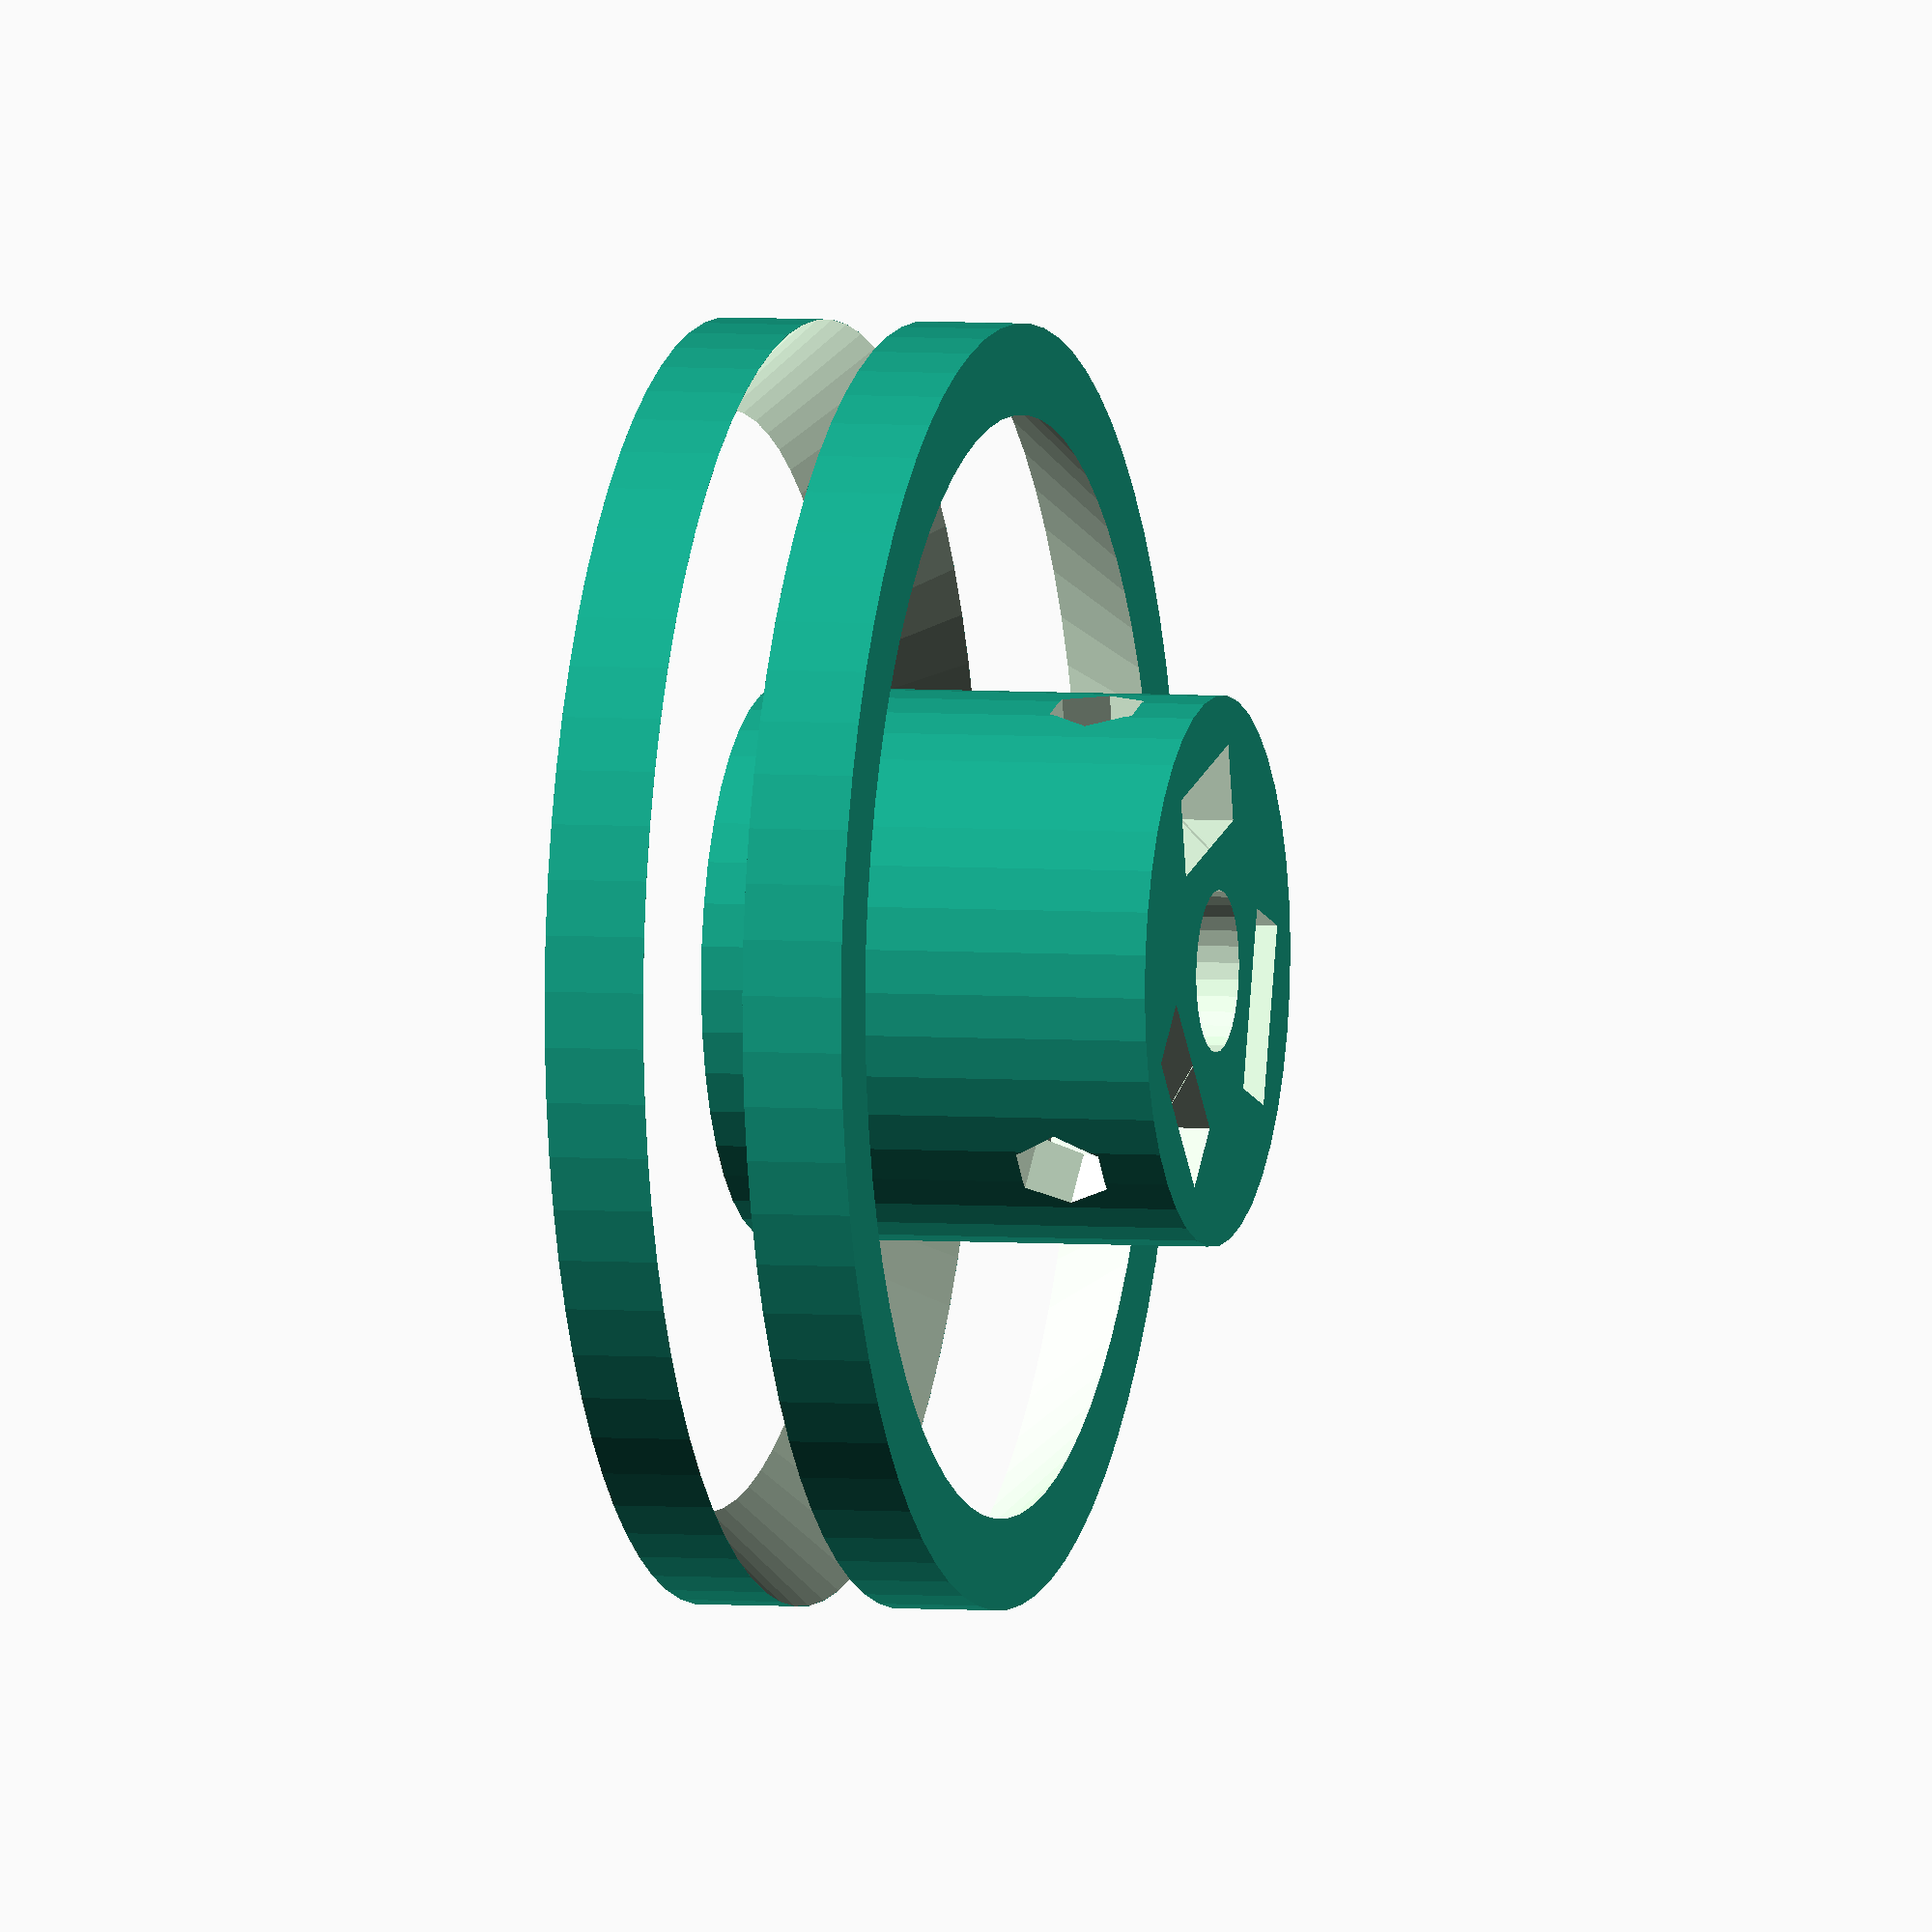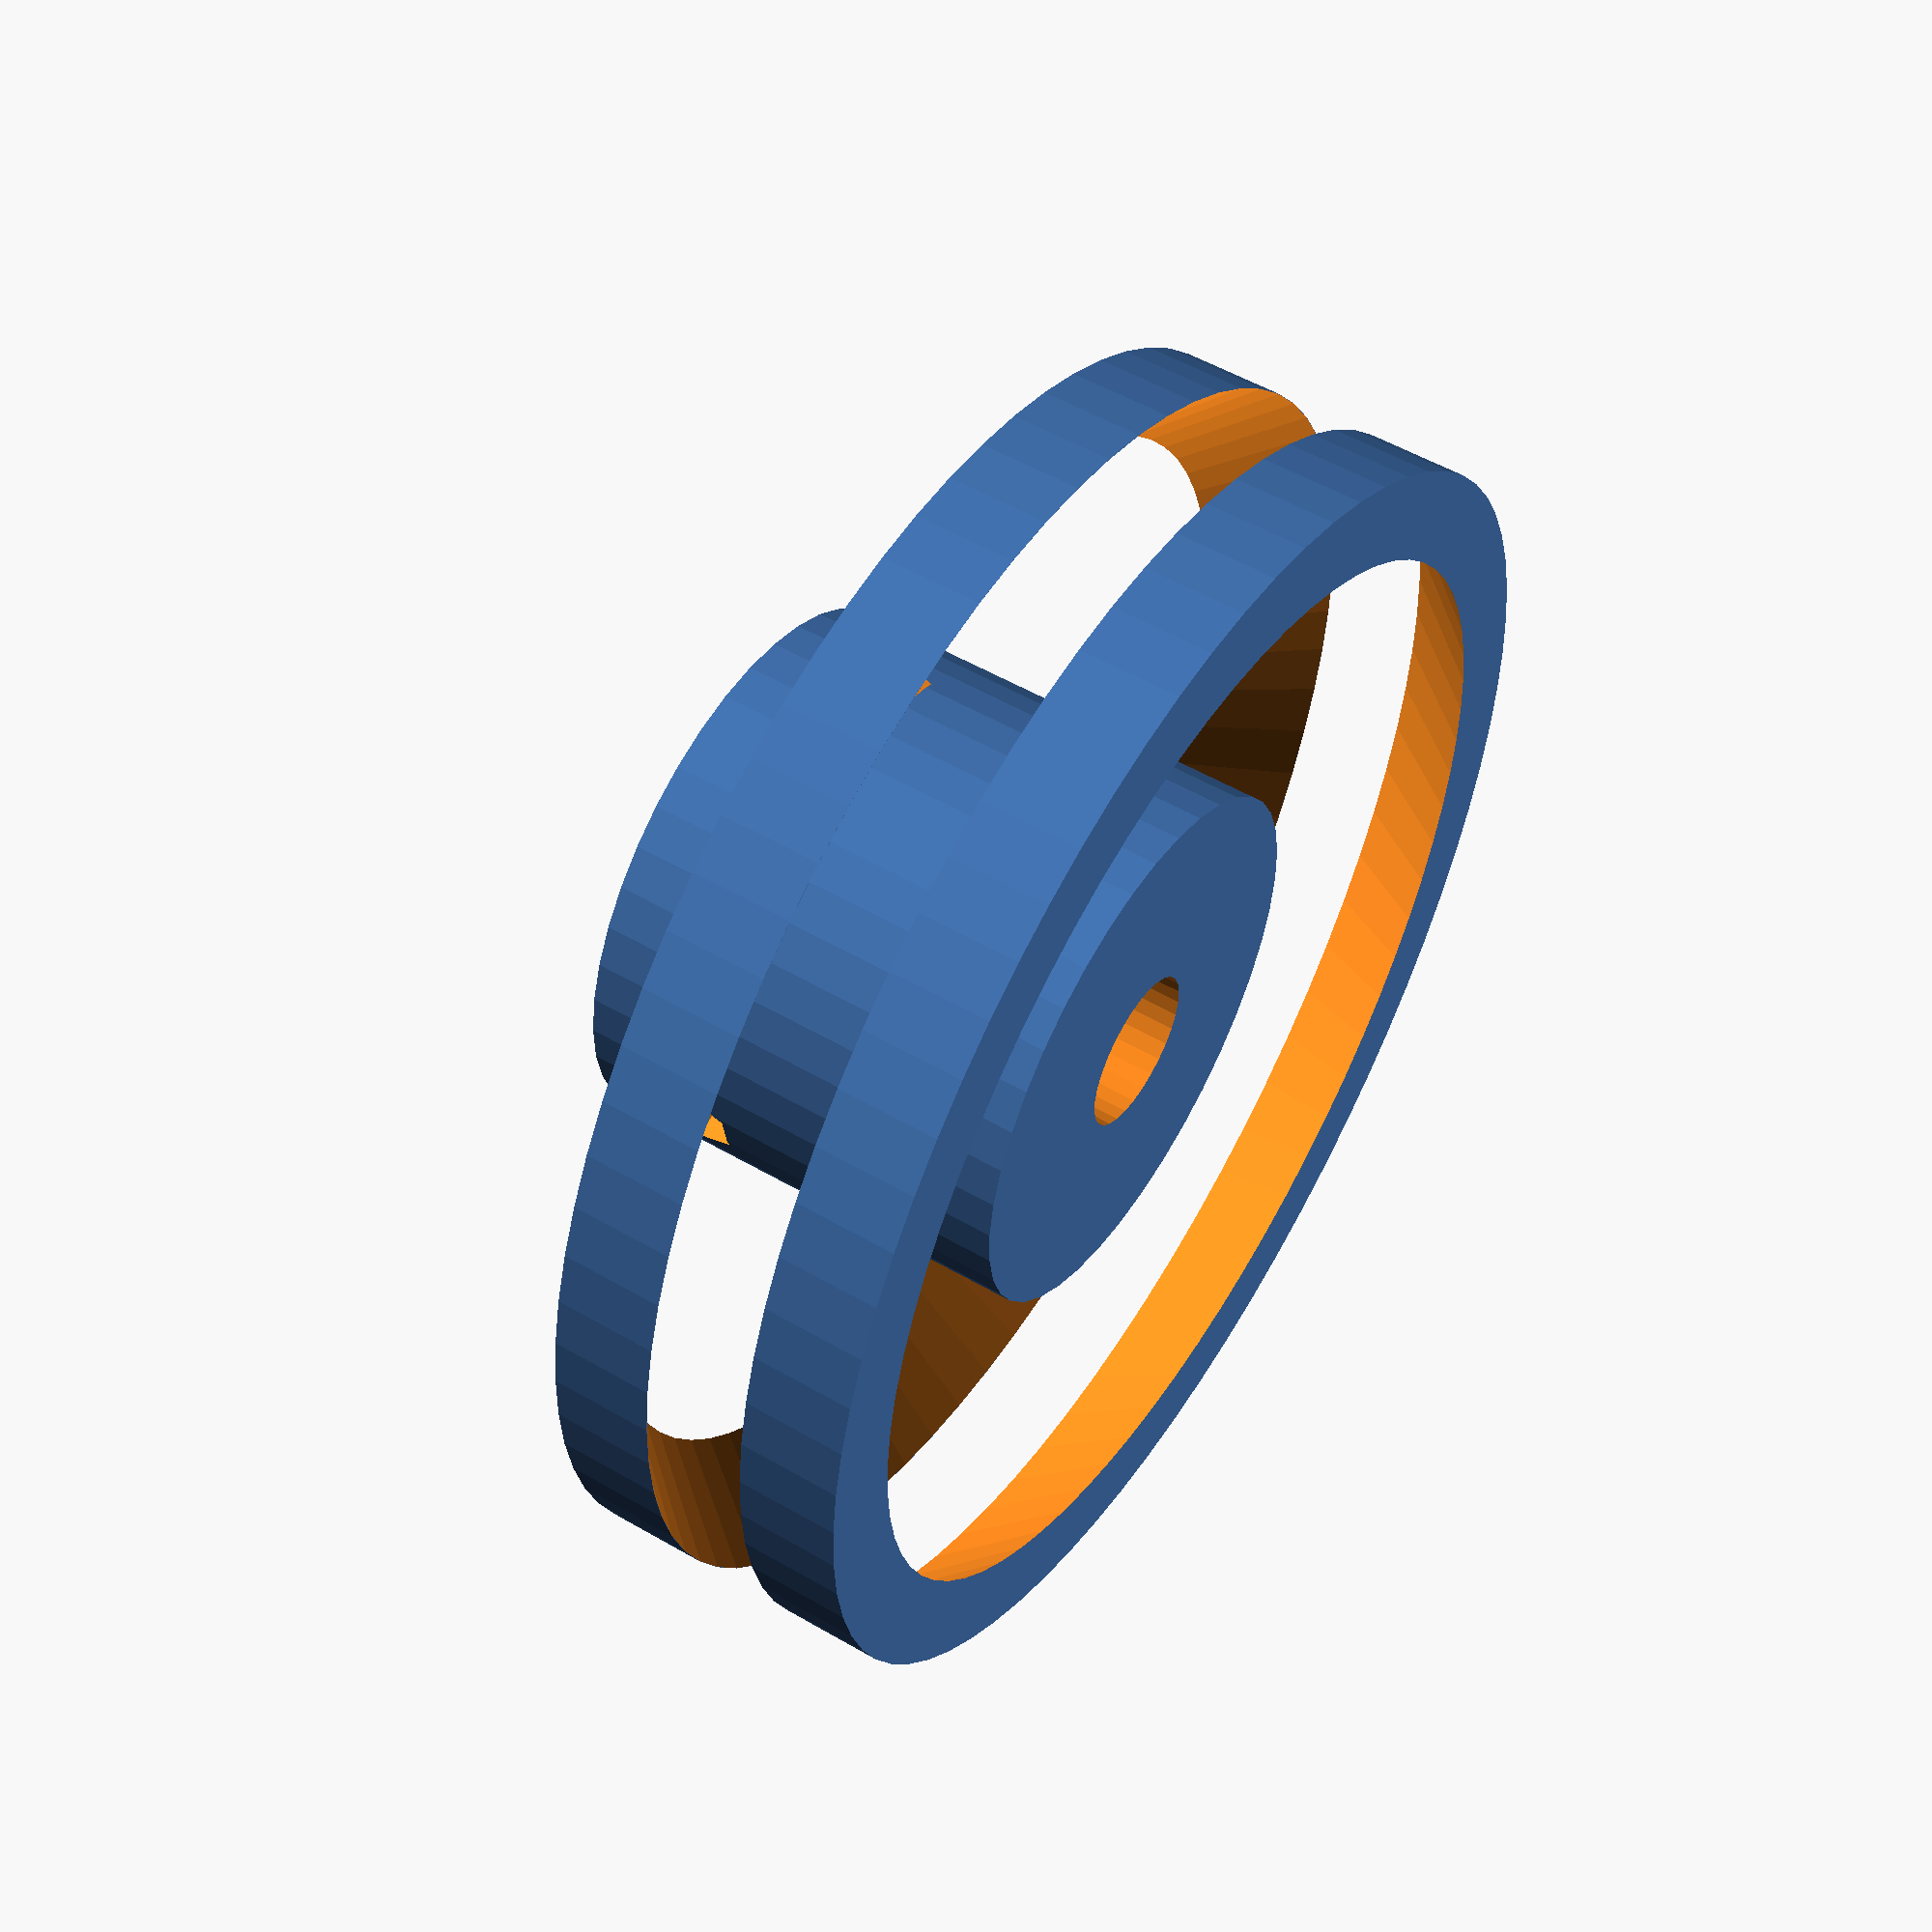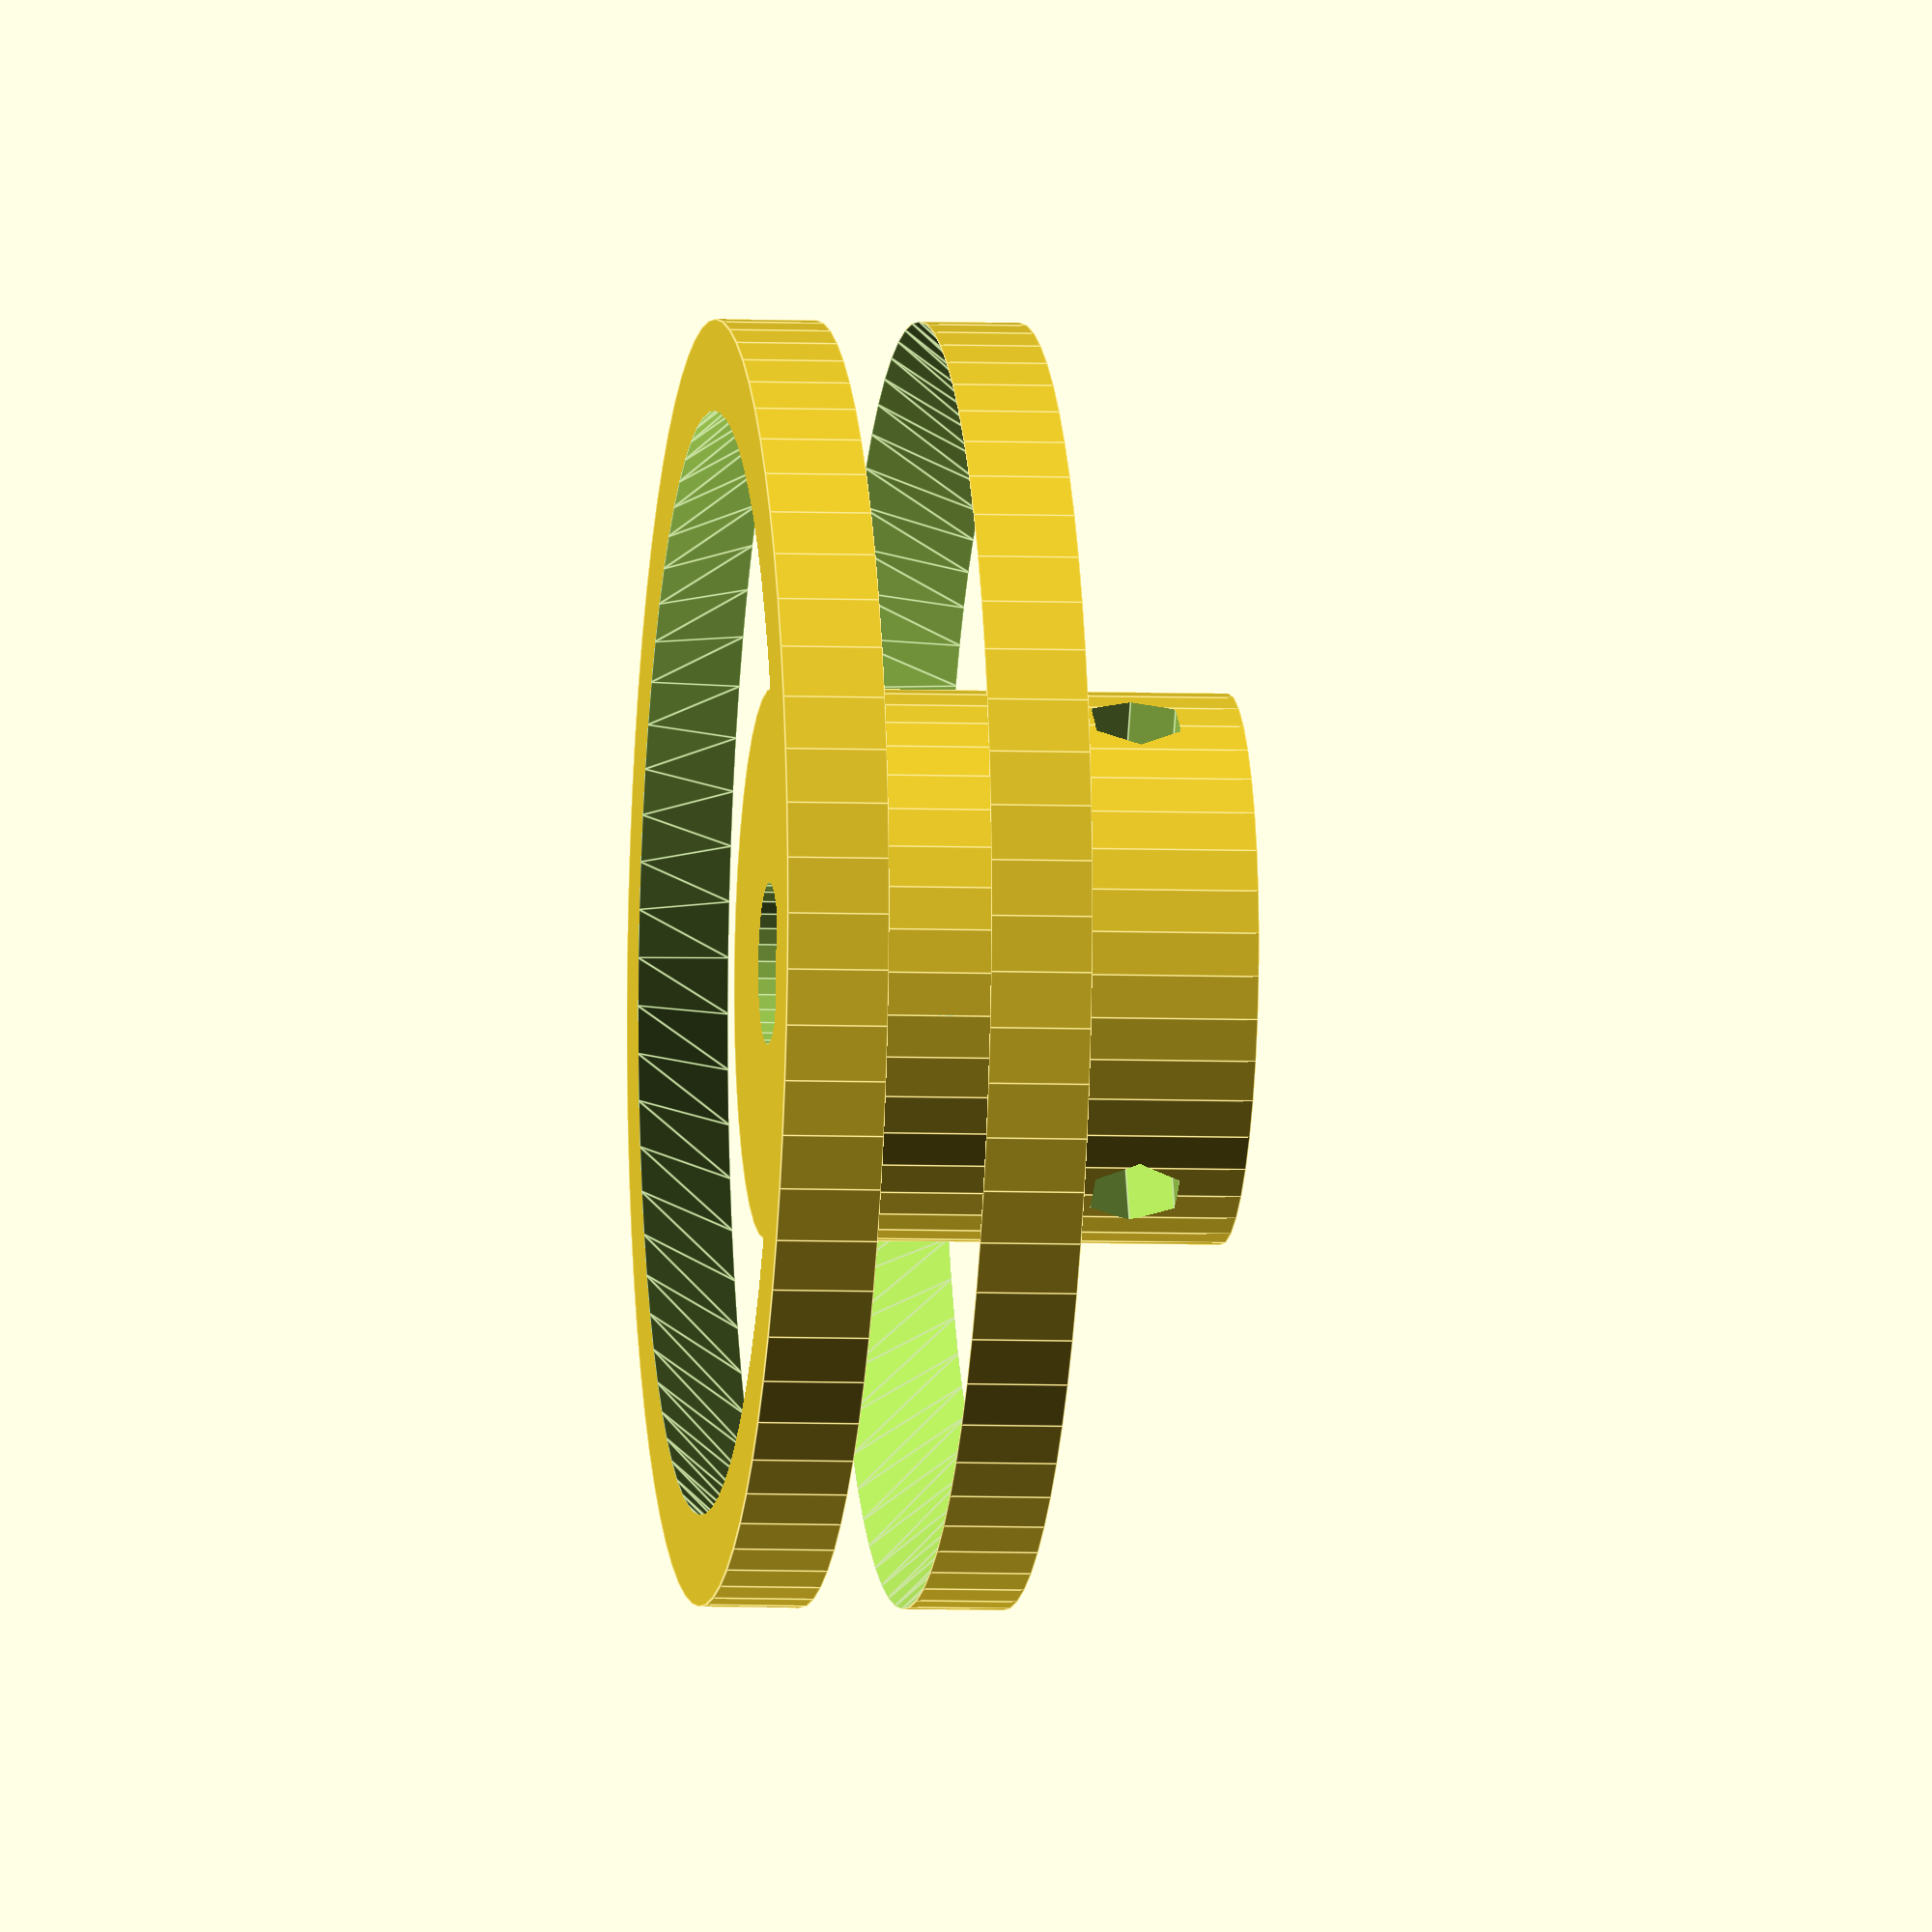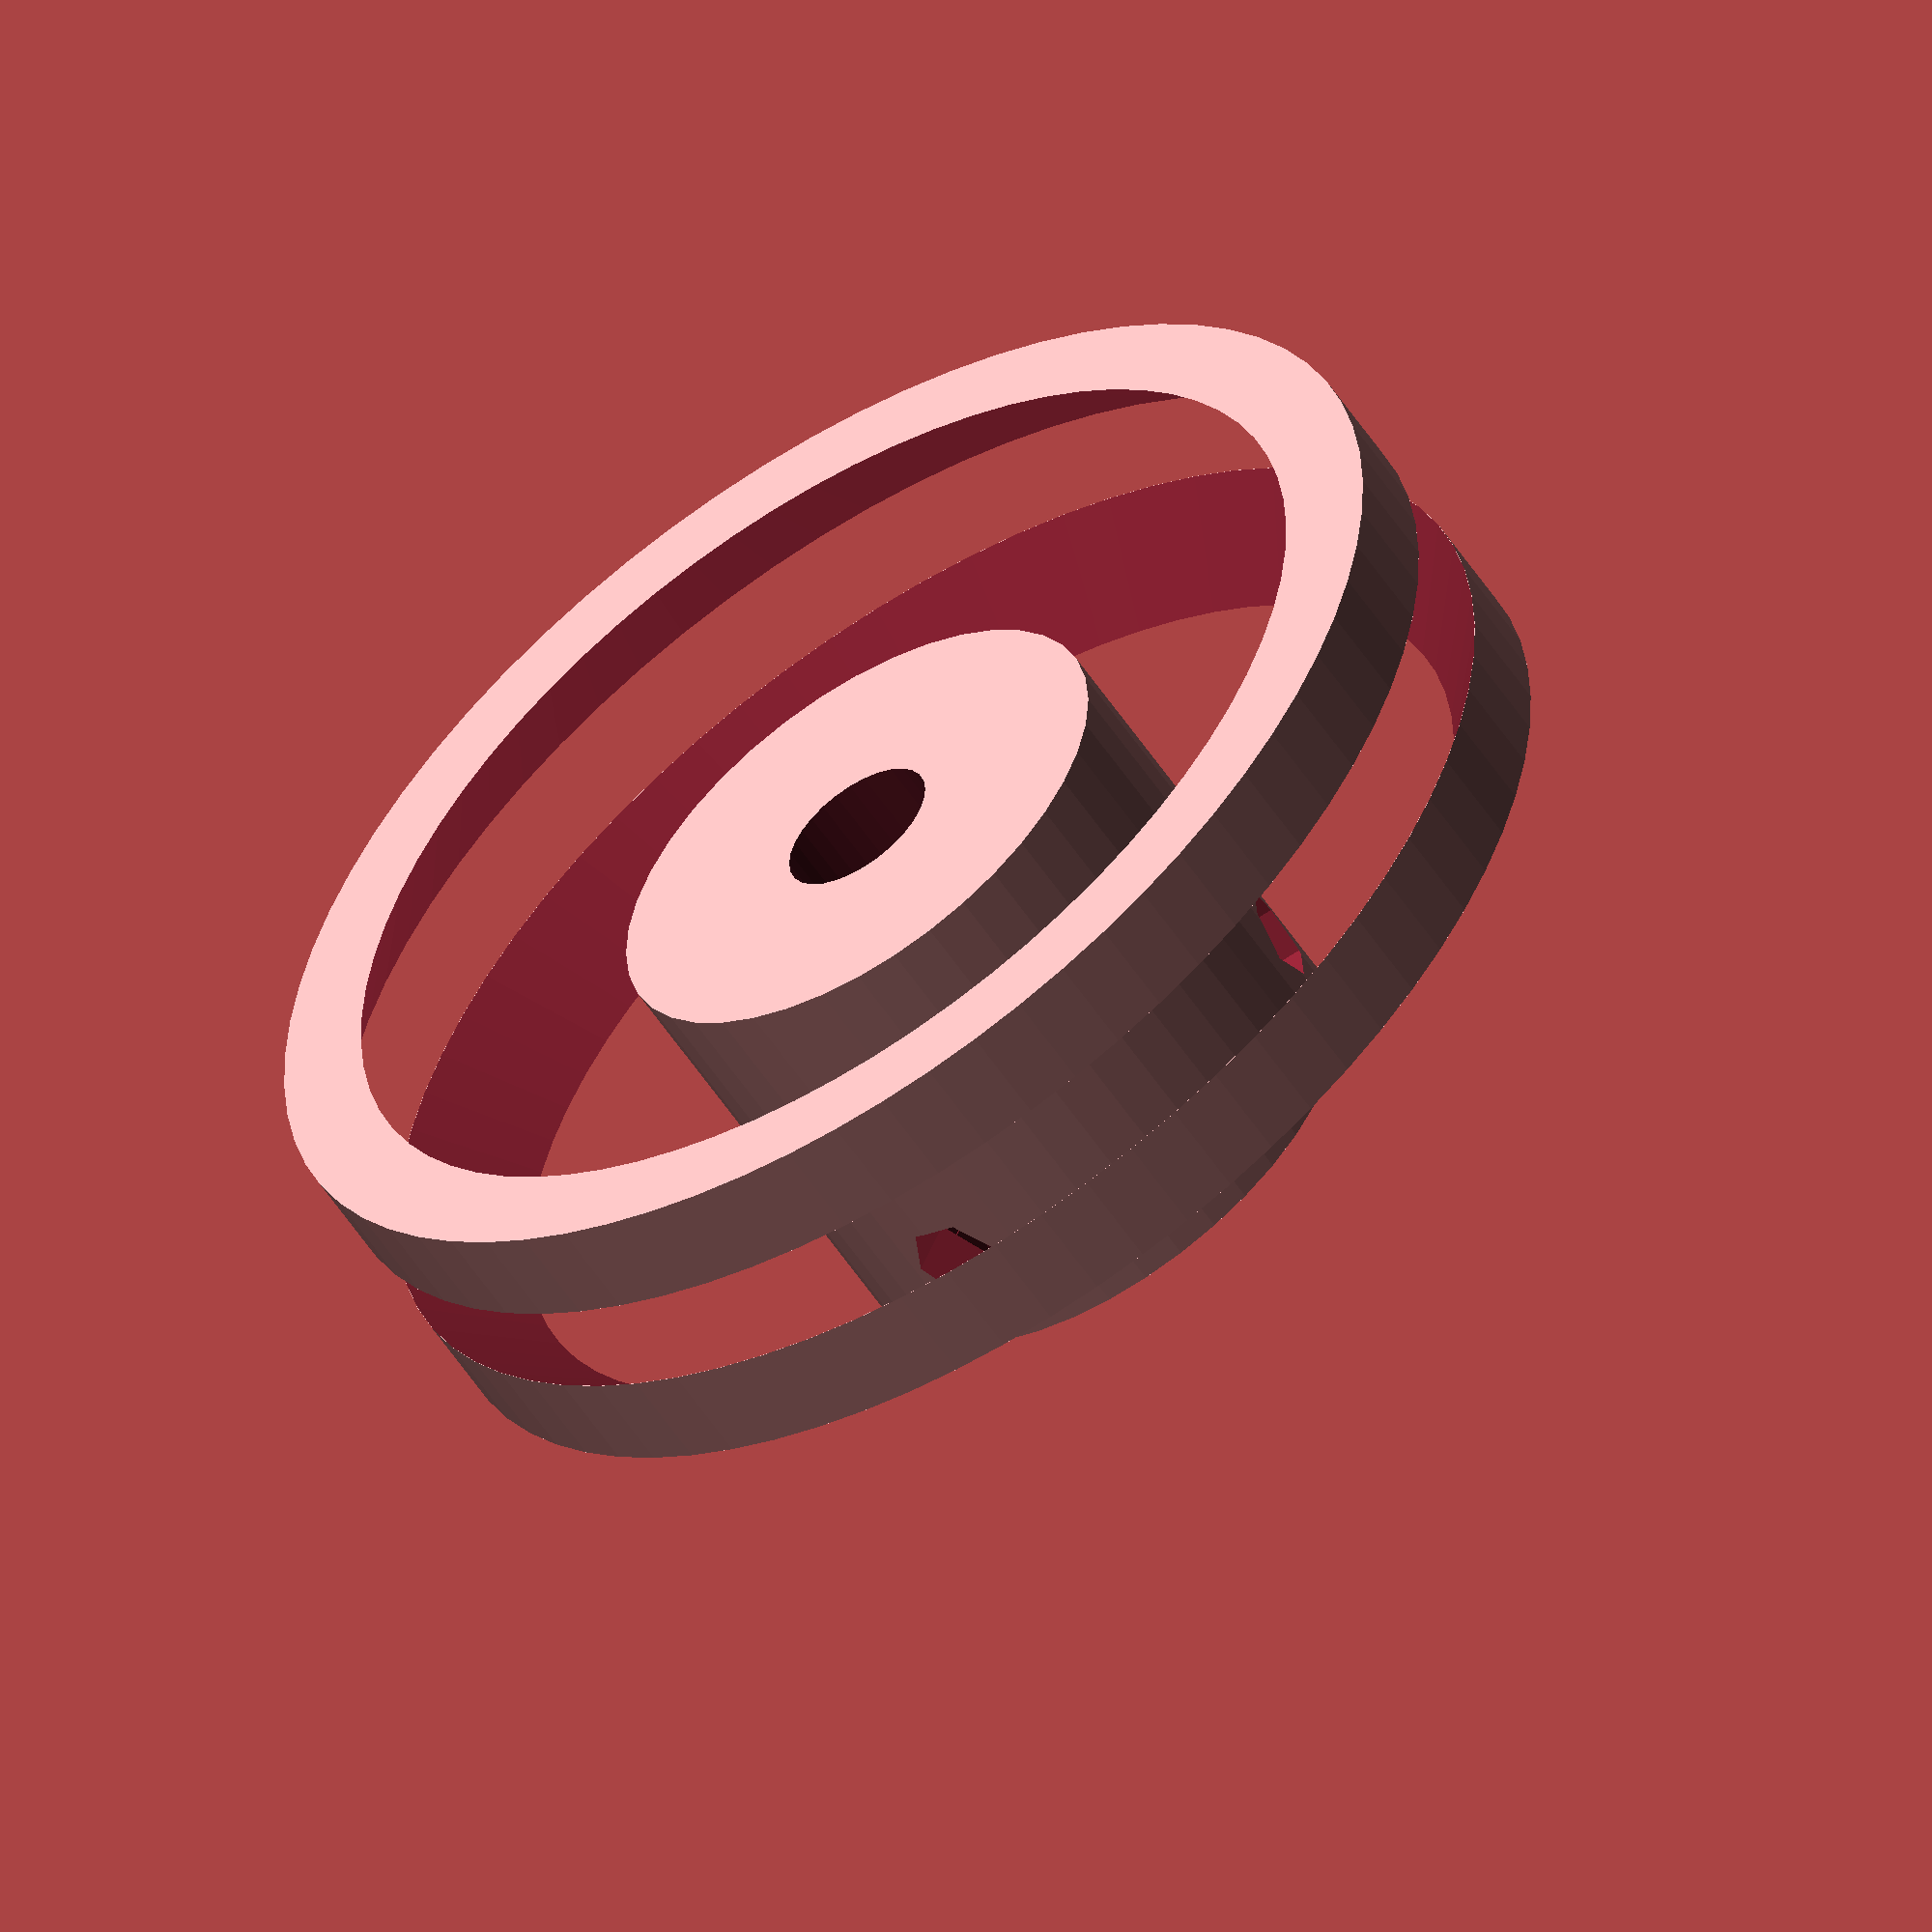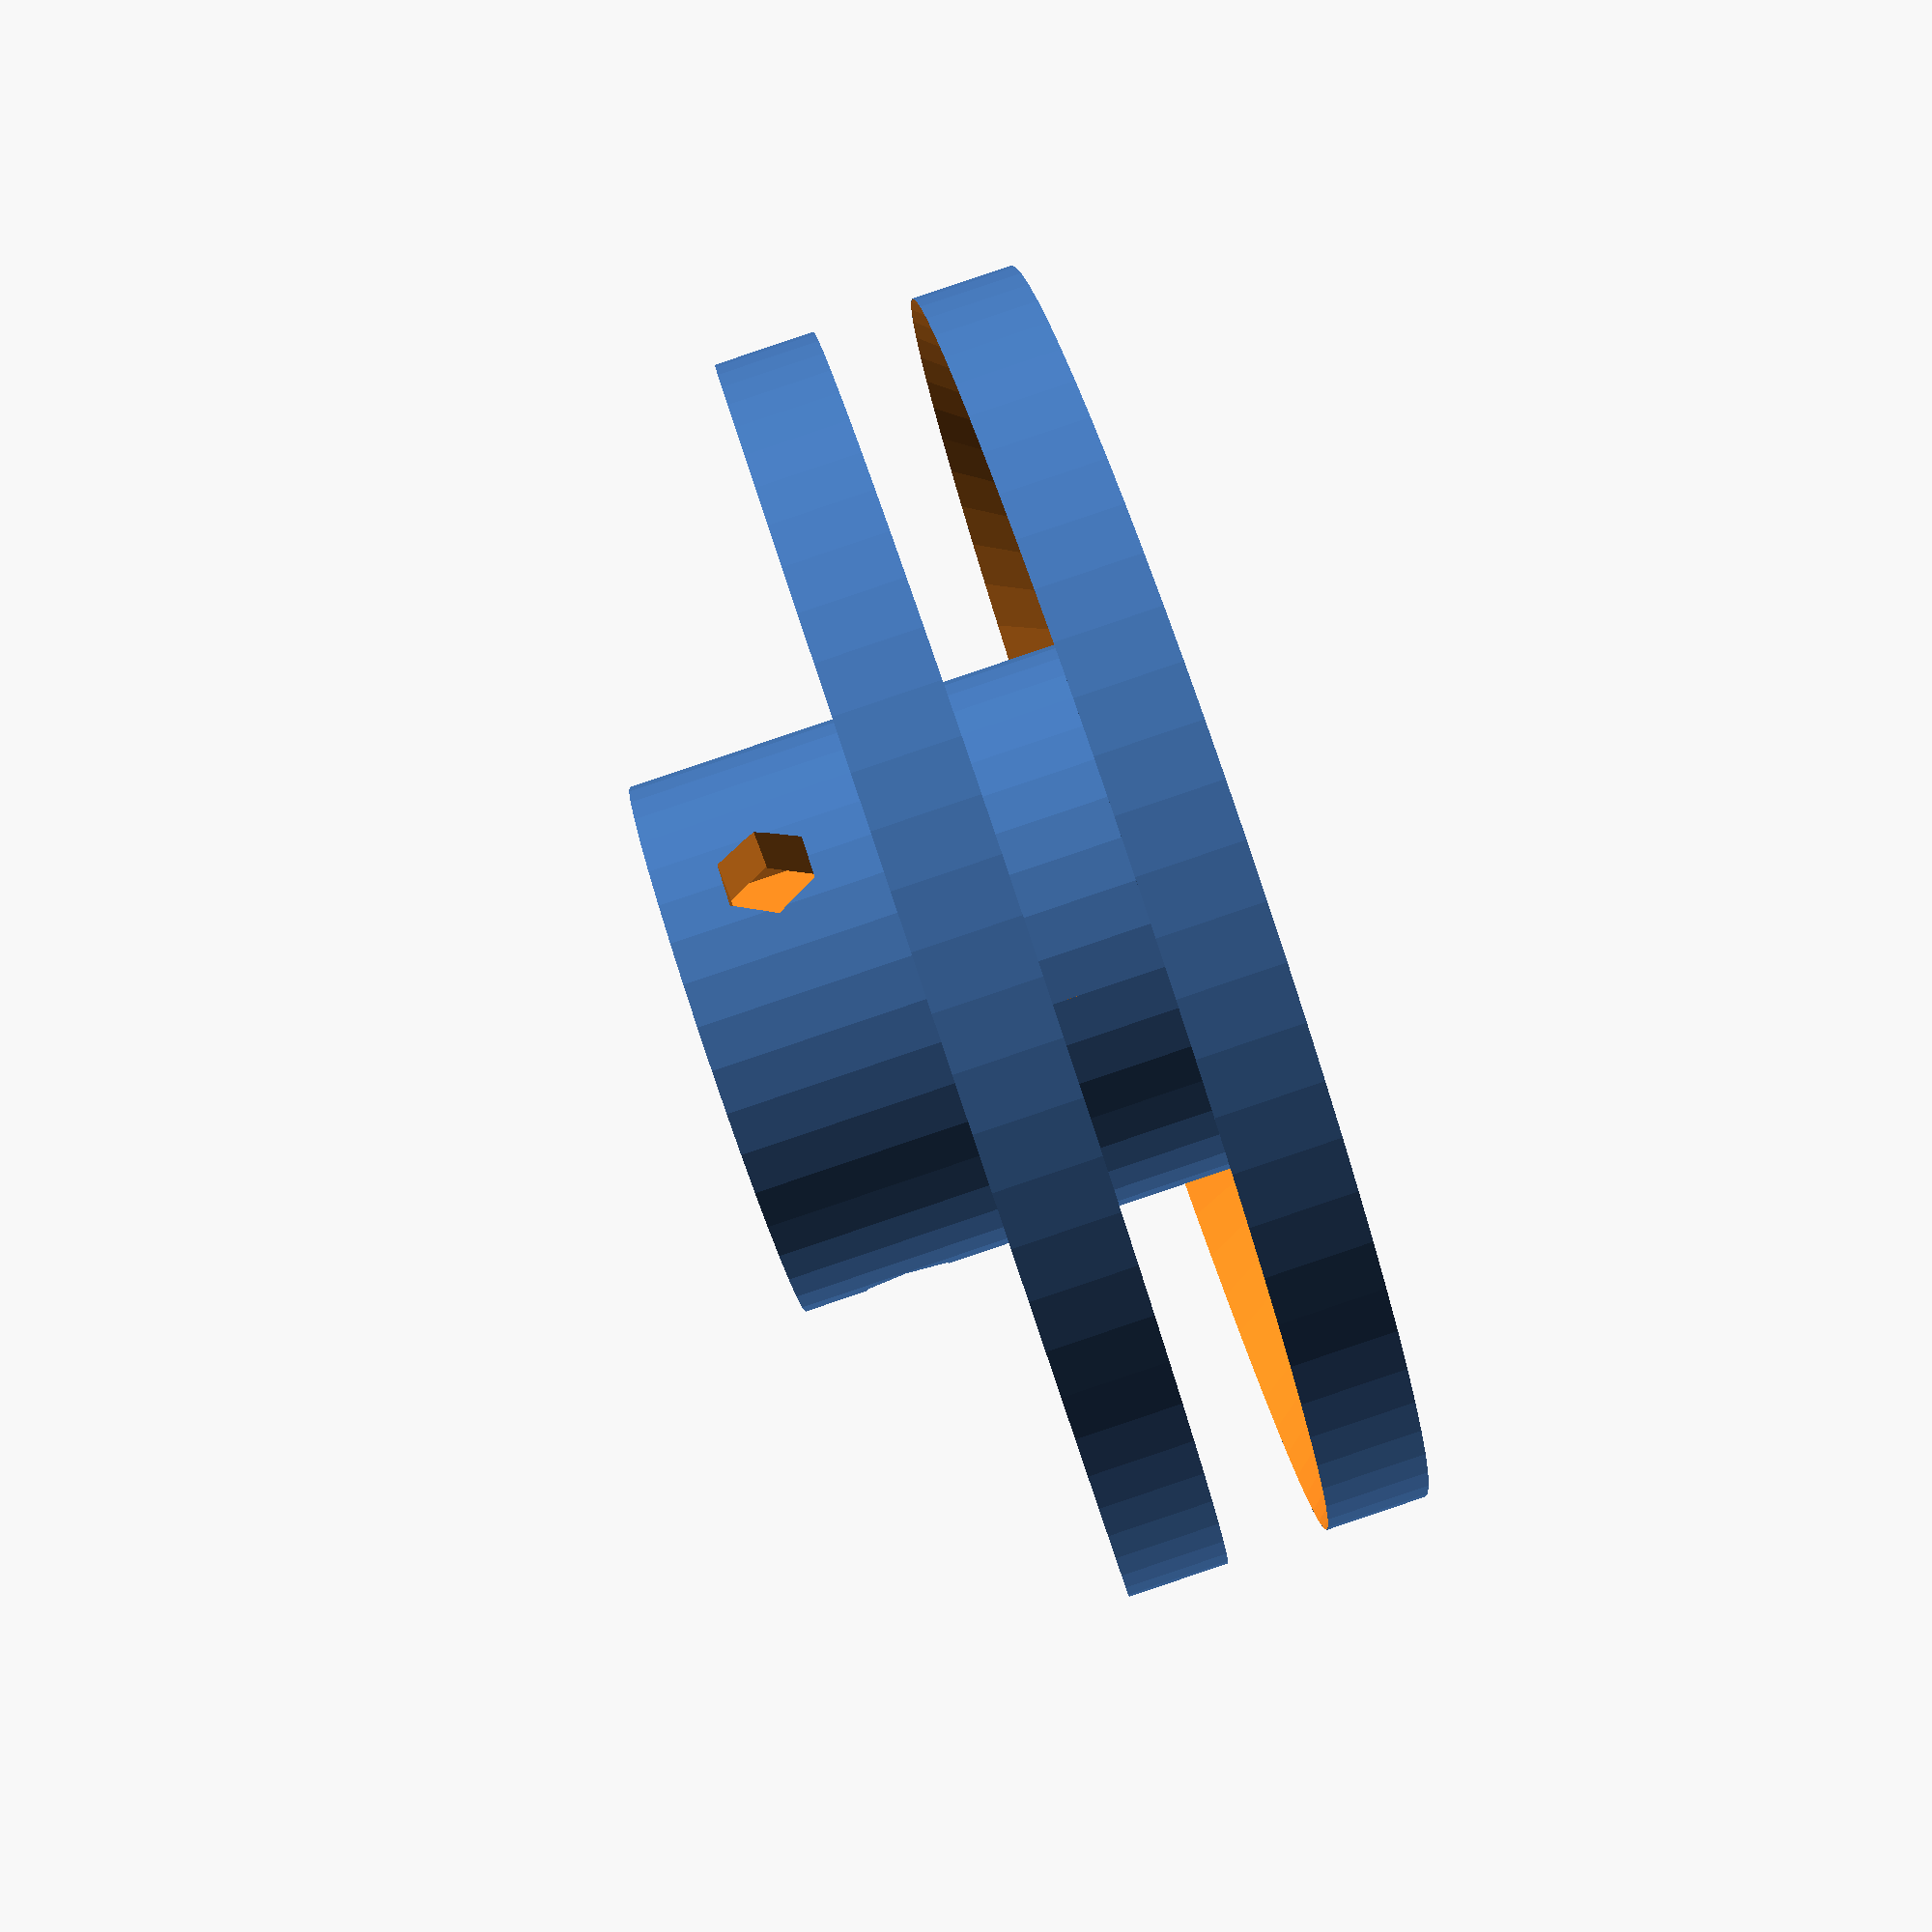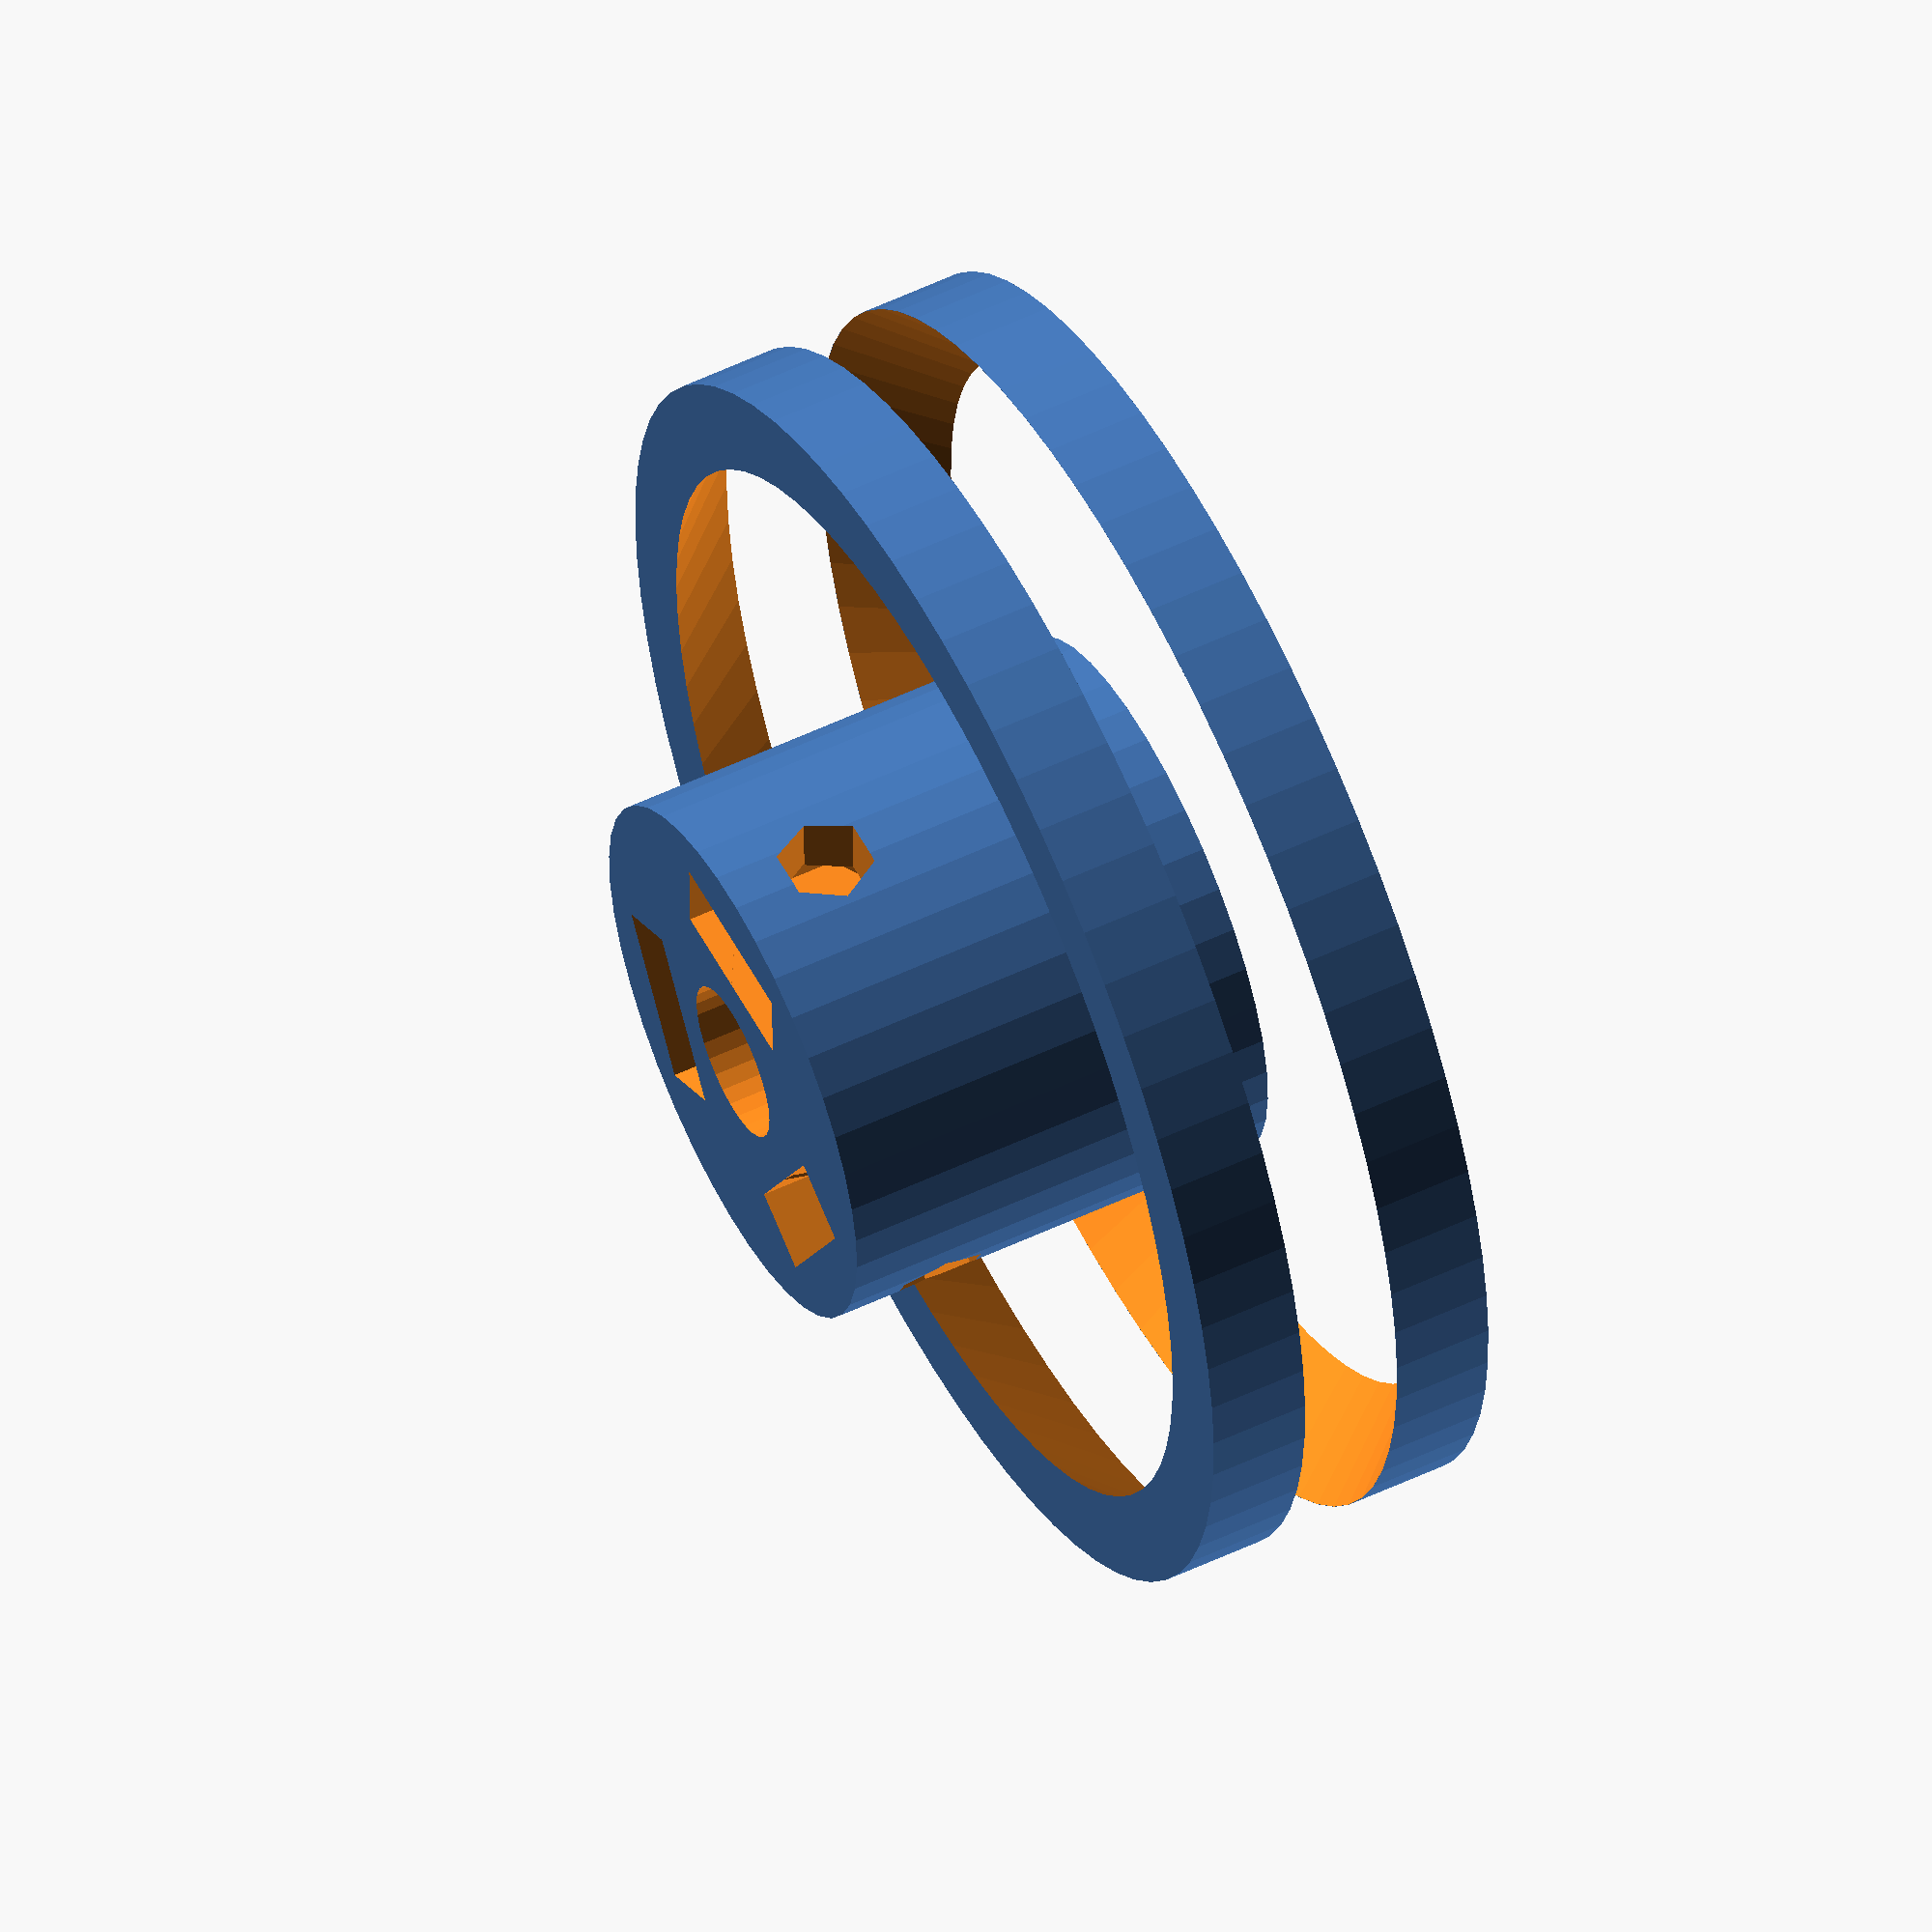
<openscad>
/* Derived by Carlosgs from:
 * http://www.thingiverse.com/thing:12789
 * An extruder gear set for the TechZone Huxley,
 *	featuring Herringbone teeth.
 * You will have to recalibrate your E_STEPS_PER_MM in
 *	your firmware (ratio changing from original techzone
 *	lasercut gears).
 * This use 2 modules from the MCAD library that you can
 *	get from https://github.com/elmom/MCAD.
 * 
 * Part - the motor gear mount hub with set screw hole -
 *	derived from http://www.thingiverse.com/thing:3104
 *	(thanks GilesBathgate) which is under GPL CC license.
 *
 * Copyright (C) 2011	Guy 'DeuxVis' P.
 *
 * August 2013 added 2 extra setscrews to ensure centered usage.
 * by Harry Binnema. 
 *
 * This program is free software; you can redistribute it and/or
 * modify it under the terms of the GNU General Public License
 * as published by the Free Software Foundation; either version 2
 * of the License, or (at your option) any later version.
 * 
 * This program is distributed in the hope that it will be useful,
 * but WITHOUT ANY WARRANTY; without even the implied warranty of
 * MERCHANTABILITY or FITNESS FOR A PARTICULAR PURPOSE.	See the
 * GNU General Public License for more details.

 * You should have received a copy of the GNU General Public License
 * along with this program; if not, write to the Free Software
 * Foundation, Inc., 51 Franklin Street, Fifth Floor, Boston, MA	02110-1301, USA.
 * -- 
 *		 DeuxVis - device@ymail.com */

include <MCAD/materials.scad>
include <MCAD/teardrop.scad>
include <MCAD/involute_gears.scad>

motor_shaft_diameter=5.3;
BigGear_N_Teeth = 21; // 24

nholes = 9; // 7
holes_diam = 6;
hole_distance_from_center = 13.5-4.5+holes_diam/2;

// Increase the resolution of default shapes
$fa = 5; // Minimum angle for fragments [degrees]
$fs = 0.5; // Minimum fragment size [mm]

/* Herringbone gear module, adapted from MCAD/involute_gears */
module herringbone_gear( teeth=12, circles=0, shaft=5 ) {
	twist=100;
	height=10;
	pressure_angle=30;
	
	diam = teeth*2;
	
	truncation_length = 3;
	truncation_height = height/3;

	module myGear() {
		difference() {
			gear(
				number_of_teeth=teeth,
				circular_pitch=320,
				pressure_angle=pressure_angle,
				clearance = 0.2,
				gear_thickness = height/2,
				rim_thickness = height/2,
				rim_width = 1,
				hub_thickness = height/2,
				hub_diameter=1,
				bore_diameter=shaft,
				circles=circles,
				twist=twist/teeth,
				$fn=15*2
			);
			mirror([0,0,1]) translate([0,0,-height/2-0.01]) {
				difference() {
					cylinder(r=diam/2, h=truncation_height);
					translate([0,0,-0.01])
						cylinder(r1=diam/2-truncation_length, r2=diam/2, h=truncation_height+0.02);
				}
			}
		}
	}
	
	myGear();
	mirror( [0,0,1] )
		myGear();
}

module cyclone_motor_gear(with_extra_parts=false, exploded=false) {
// Motor gear
union() difference() {	 
	union() {

		//gear
		herringbone_gear( teeth=BigGear_N_Teeth );

		translate( [0, 0, 12] ) mirror( [0, 0, 1] ) difference() {
			//shaft
			cylinder( r=9, h=15, $fn=40 );
	//adapted to include 3 captive nuts for symmetrical positioning
	//adpted bij HJ Binnema on August 26 2013.
	for (i= [0:2]){
		rotate([0,0,i*120]){
			//captive nut and grub holes
			translate( [0, 20, 3.5] ) rotate( [90, 0, 0] ) union() {
				//enterance
				translate( [0, -3, 14.5] ) cube( [6, 6, 2.6], center=true );
				//nut
				translate( [0, 0, 13.3] ) rotate( [0, 0, 30] )
					cylinder( r=6/2+0.5, h=2.6, $fn=6 );
				//grub hole
				translate( [0, 0, 9] ) cylinder( r=3.2/2, h=10, $fn=6 );
			}}}
		}
	}

	//holes to save plastic
	for(i=[0:nholes-1])
		rotate( [0, 0, i*360/(nholes)+45], $fn=20 )
			translate( [hole_distance_from_center, 0] )
				cylinder( r=holes_diam/2, h=11, center=true, $fn=30 );

	//shaft hole
	translate( [0, 0, -6] ) cylinder( r=motor_shaft_diameter/2, h=20, $fn=30 );
}
}


cyclone_motor_gear();

</openscad>
<views>
elev=175.7 azim=286.4 roll=254.7 proj=o view=wireframe
elev=127.4 azim=40.9 roll=57.9 proj=p view=solid
elev=185.6 azim=28.9 roll=277.2 proj=o view=edges
elev=236.8 azim=216.3 roll=326.9 proj=o view=wireframe
elev=91.4 azim=149.0 roll=108.6 proj=p view=solid
elev=305.2 azim=118.5 roll=63.3 proj=o view=wireframe
</views>
